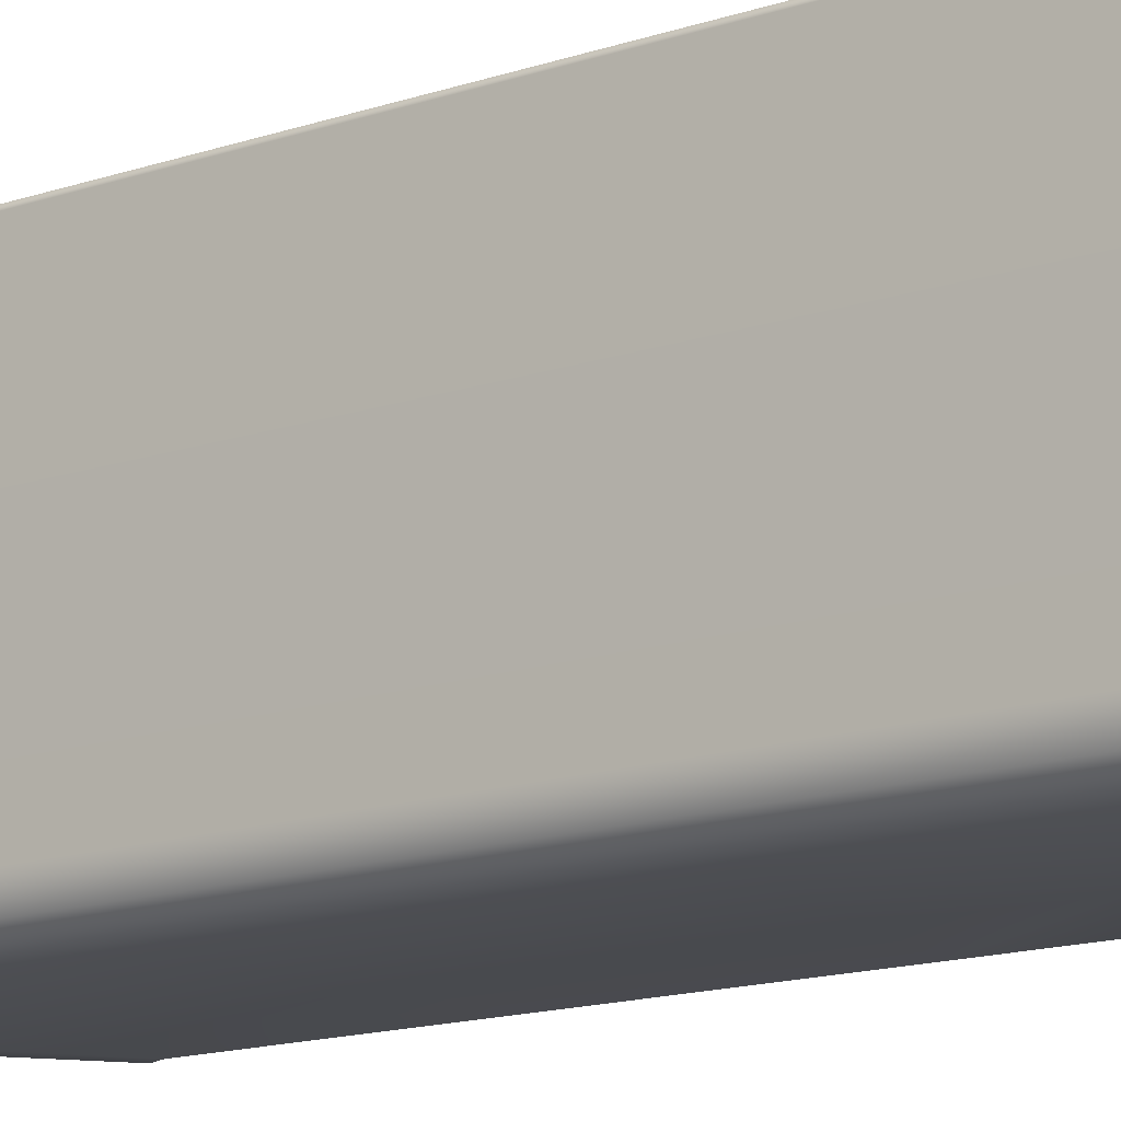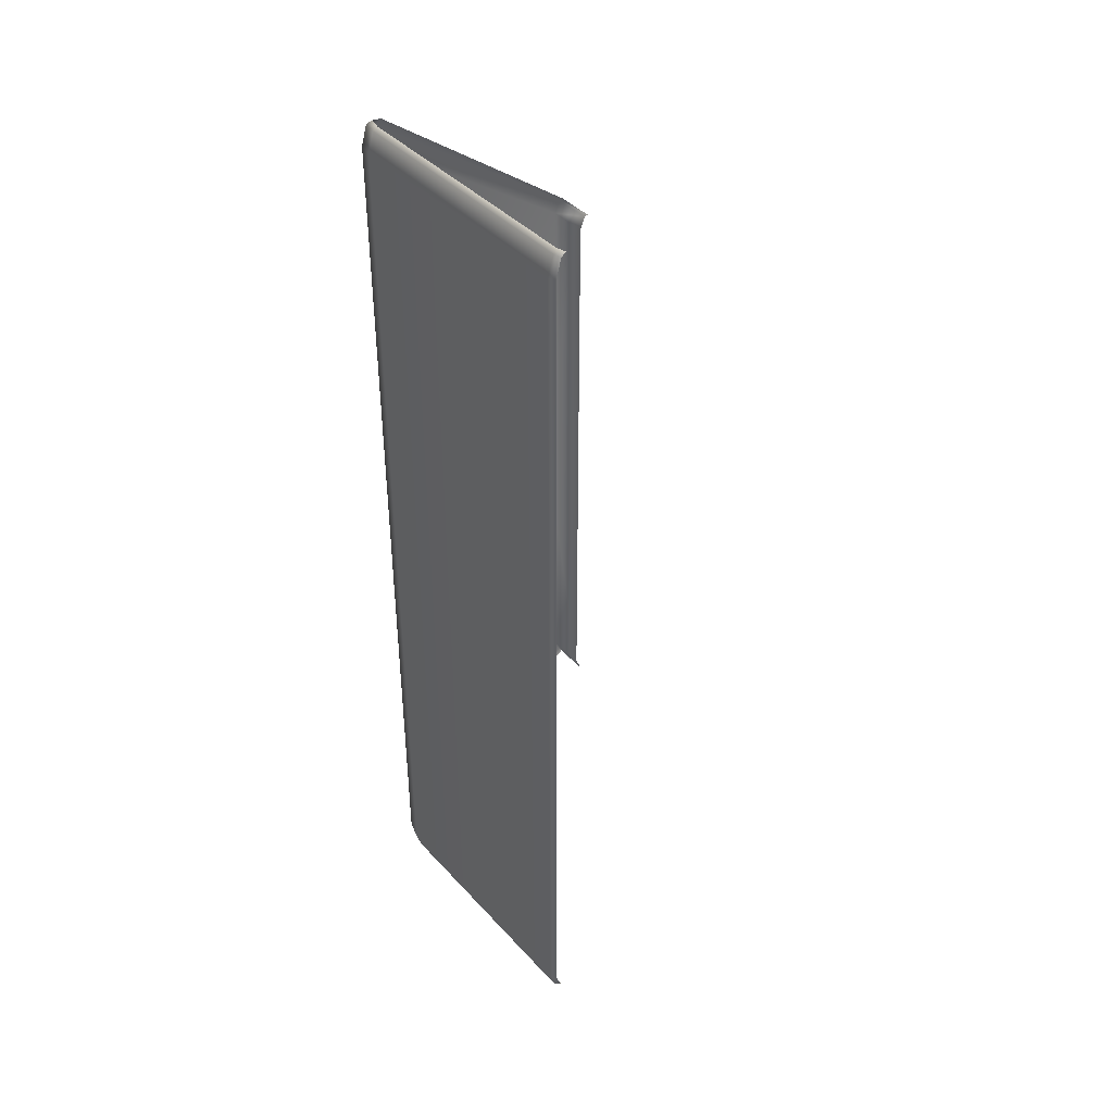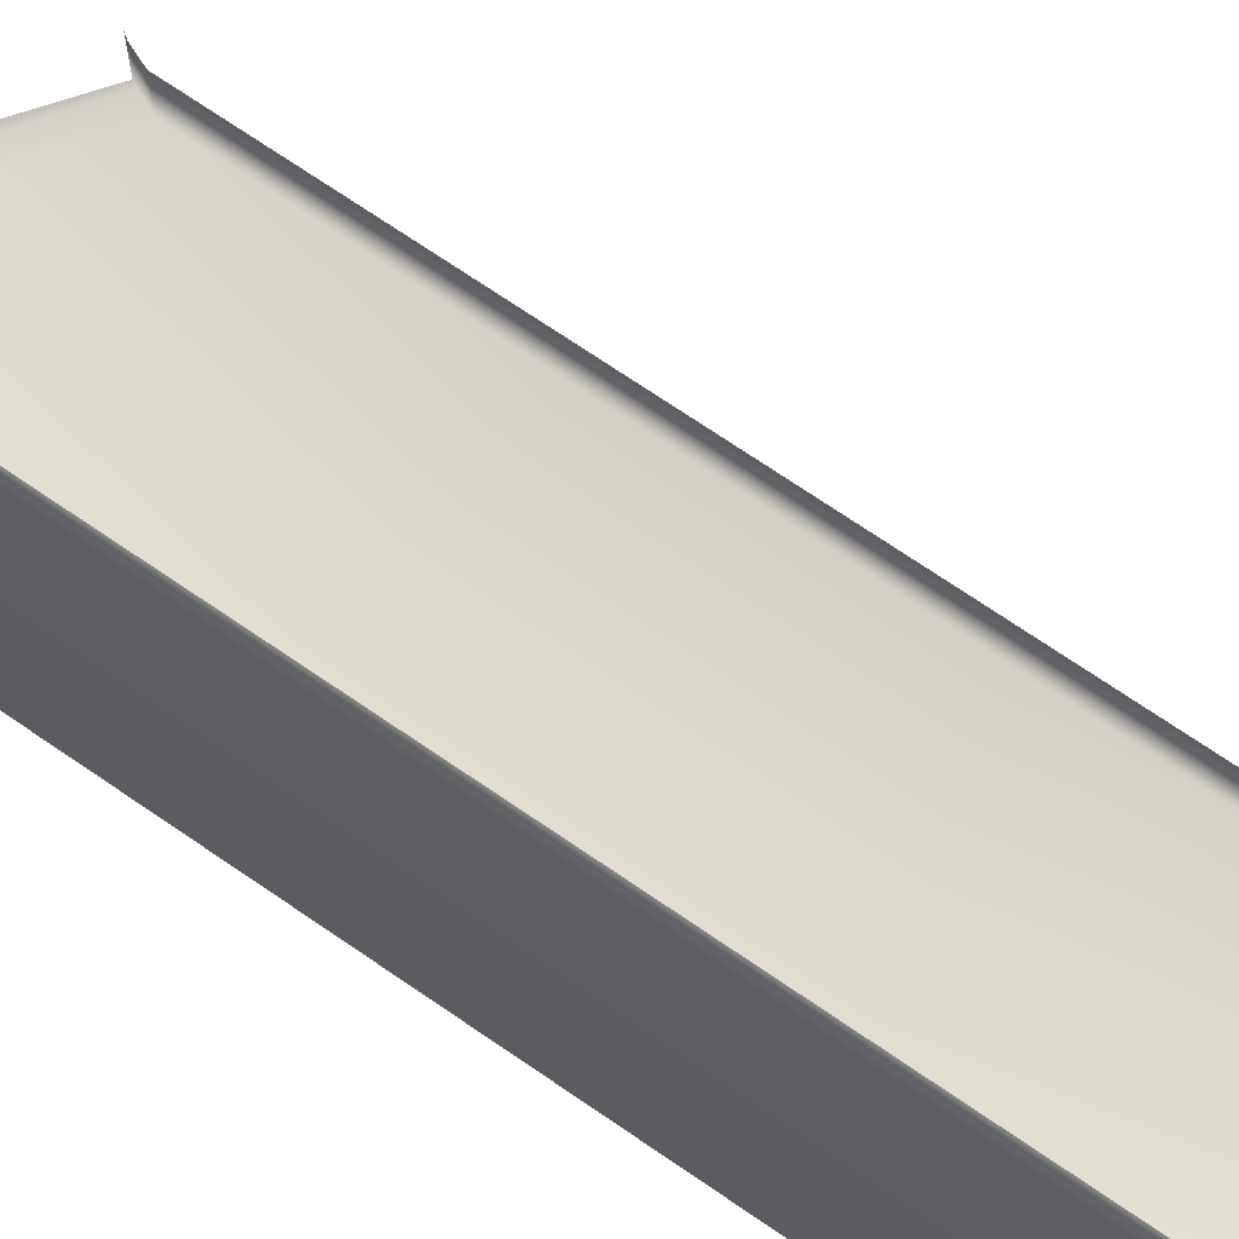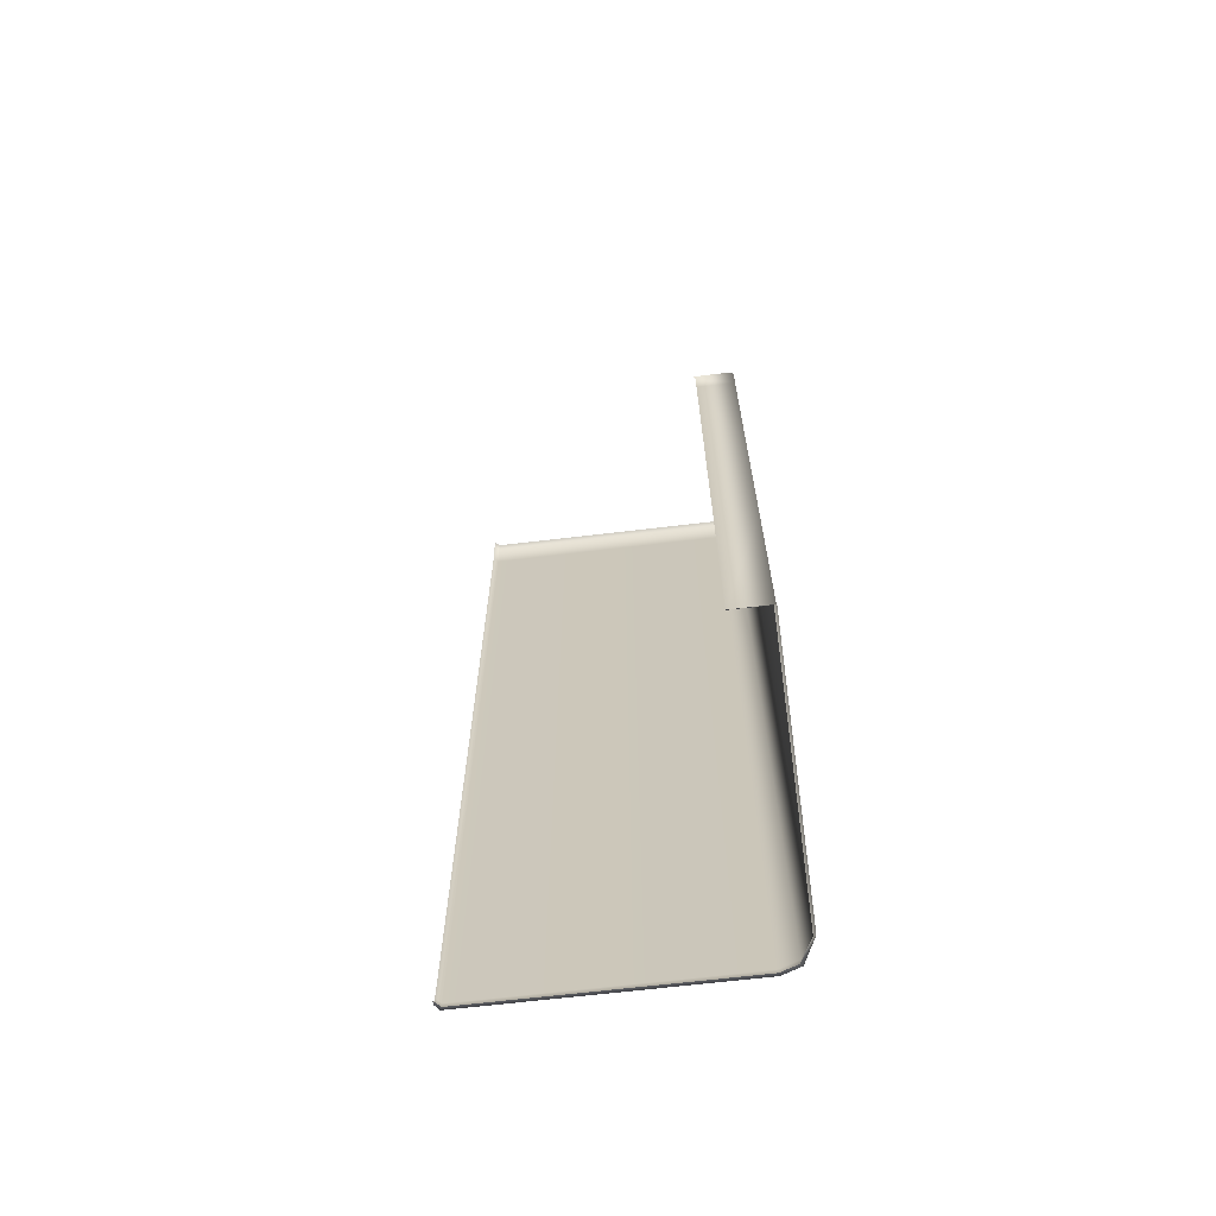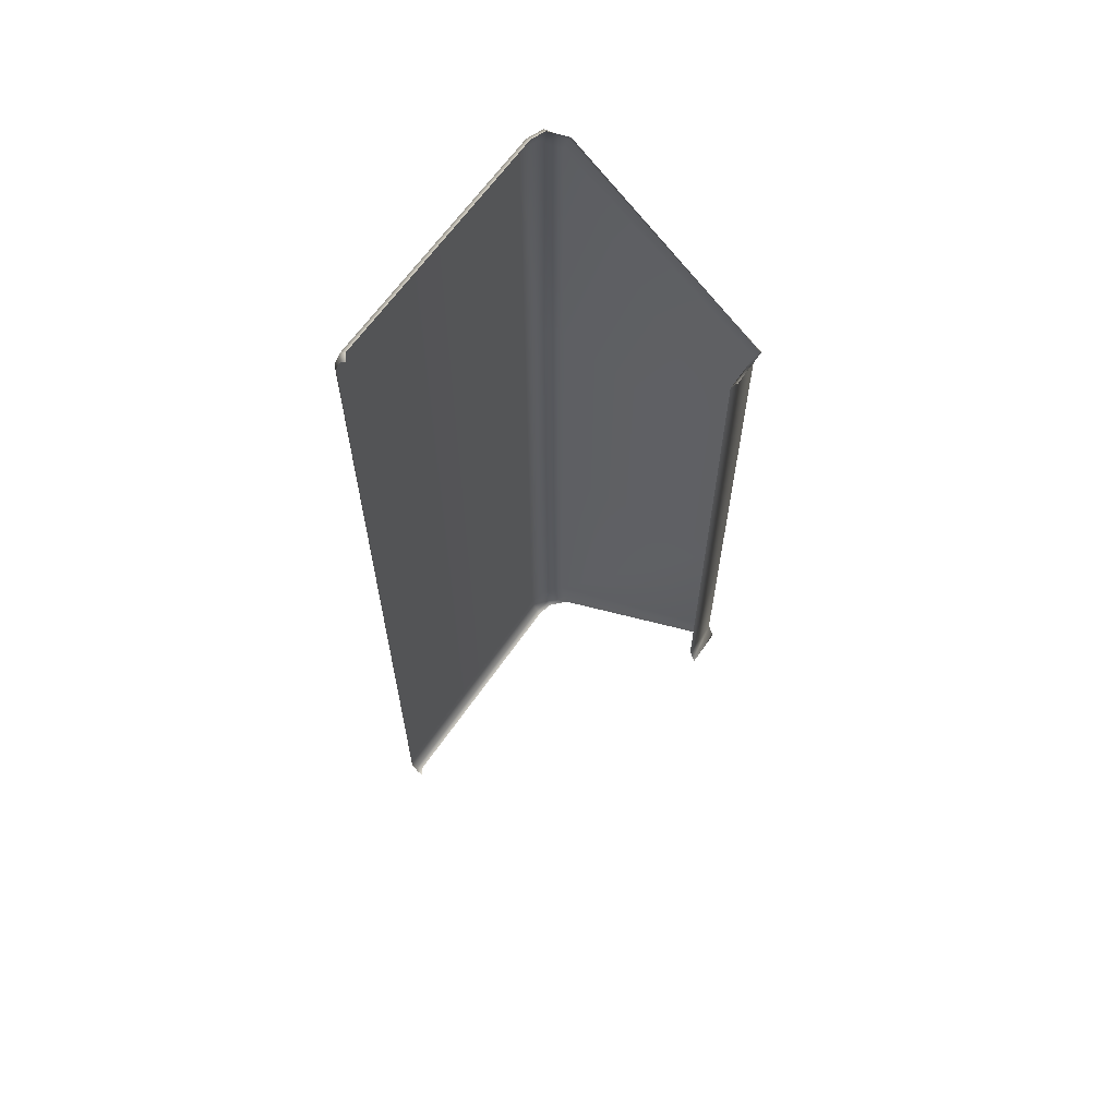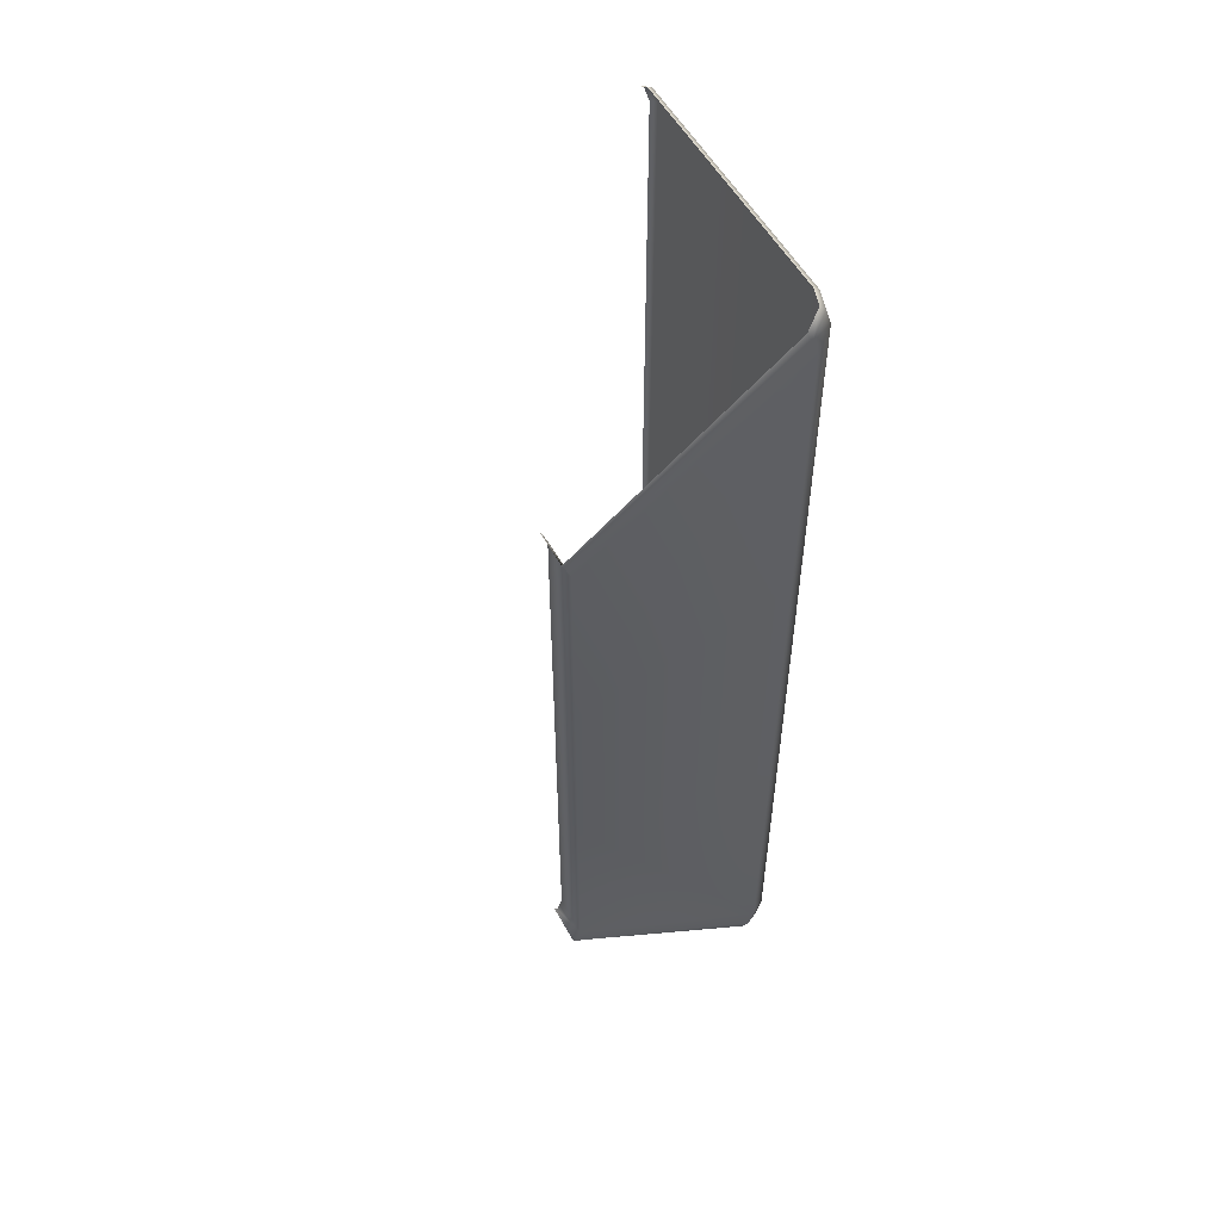
<metadata>
{"format":"obj","ext":"obj","renderer":"f3d","projection":"perspective","resolution":1024,"background":"white","views":[{"elev":-14.4,"azim":127.1,"up":"+Y"},{"elev":40.5,"azim":142.1,"up":"+Z"},{"elev":69.2,"azim":124.8,"up":"+Y"},{"elev":-66.7,"azim":-83.2,"up":"+Z"},{"elev":63.6,"azim":-145.5,"up":"+Z"},{"elev":53.8,"azim":-28.2,"up":"+Z"}]}
</metadata>
<code>
g ENV_SY01_VLFF_Casing_Bot_02_MO
v 39.57 10.52 9.381
v 39.57 10.52 -9.381
v 39.86 10.2 -9.394
v 39.86 10.2 9.394
v 39.86 -5.973 -9.394
v 39.86 -5.973 9.394
v 39.54 -7.13 -9.346
v 39.54 -7.13 9.346
v 38.38 -7.969 -9.113
v 38.38 -7.969 9.113
v 25.27 -7.936 -6
v 25.27 -7.936 6.001
v 25.27 -5.401 -6
v 25.27 -5.401 6.001
v 39.86 10.2 9.394
v 39.57 10.52 28.27
v 39.57 10.52 9.381
v 39.86 10.2 28.31
v 39.86 -5.973 9.394
v 39.45 10.14 29.52
v 39.18 10.45 29.4
v 38.85 10.41 29.58
v 39.14 10.02 29.71
v 39.45 -6.039 29.52
v 39.14 -5.994 29.71
v 39.86 -5.973 28.31
v 39.54 -7.13 9.346
v 39.12 -7.196 29.37
v 38.85 -7.019 29.58
v 39.54 -7.13 28.16
v 38.38 -7.969 9.113
v 38.01 -7.969 28.55
v 37.76 -7.794 29.01
v 24.84 -7.777 19.37
v 38.38 -7.969 27.46
v 25.27 -7.936 6.001
v 24.94 -7.936 19.2
v 24.84 -5.242 19.37
v 24.94 -5.401 19.2
v 25.27 -7.936 18.39
v 25.27 -5.401 18.39
v 25.27 -5.401 6.001
v 39.86 10.2 -9.394
v 39.57 10.52 -9.381
v 39.57 10.52 -28.27
v 39.86 10.2 -28.31
v 39.86 -5.973 -9.394
v 39.45 10.14 -29.52
v 39.18 10.45 -29.4
v 38.85 10.41 -29.58
v 39.14 10.02 -29.71
v 39.45 -6.039 -29.52
v 39.14 -5.994 -29.71
v 39.86 -5.973 -28.31
v 39.54 -7.13 -9.346
v 39.12 -7.196 -29.37
v 38.85 -7.019 -29.58
v 39.54 -7.13 -28.16
v 38.38 -7.969 -9.113
v 38.01 -7.969 -28.55
v 37.76 -7.794 -29.01
v 24.84 -7.777 -19.37
v 38.38 -7.969 -27.46
v 25.27 -7.936 -6
v 24.94 -7.936 -19.2
v 24.84 -5.242 -19.37
v 24.94 -5.401 -19.2
v 25.27 -7.936 -18.39
v 25.27 -5.401 -18.39
v 25.27 -5.401 -6
g ENV_SY01_VLFF_Casing_Bot_02_MO_0
f 3 2 1
f 4 3 1
f 5 3 4
f 6 5 4
f 7 5 6
f 8 7 6
f 9 7 8
f 10 9 8
f 11 9 10
f 12 11 10
f 13 11 12
f 14 13 12
f 17 16 15
f 16 18 15
f 15 18 19
f 18 16 20
f 16 21 20
f 20 21 22
f 23 20 22
f 24 20 23
f 18 20 24
f 25 24 23
f 18 26 19
f 26 18 24
f 19 26 27
f 28 24 25
f 26 24 28
f 29 28 25
f 26 30 27
f 30 26 28
f 27 30 31
f 32 28 29
f 30 28 32
f 33 32 29
f 33 34 32
f 30 35 31
f 35 30 32
f 31 35 36
f 34 37 32
f 32 37 35
f 34 38 37
f 38 39 37
f 37 40 35
f 37 39 40
f 35 40 36
f 39 41 40
f 36 40 41
f 42 36 41
f 45 44 43
f 46 45 43
f 46 43 47
f 45 46 48
f 49 45 48
f 49 48 50
f 48 51 50
f 48 52 51
f 48 46 52
f 52 53 51
f 54 46 47
f 46 54 52
f 54 47 55
f 52 56 53
f 52 54 56
f 56 57 53
f 58 54 55
f 54 58 56
f 58 55 59
f 56 60 57
f 56 58 60
f 60 61 57
f 62 61 60
f 63 58 59
f 58 63 60
f 63 59 64
f 65 62 60
f 65 60 63
f 66 62 65
f 67 66 65
f 68 65 63
f 67 65 68
f 68 63 64
f 69 67 68
f 68 64 69
f 64 70 69

</code>
